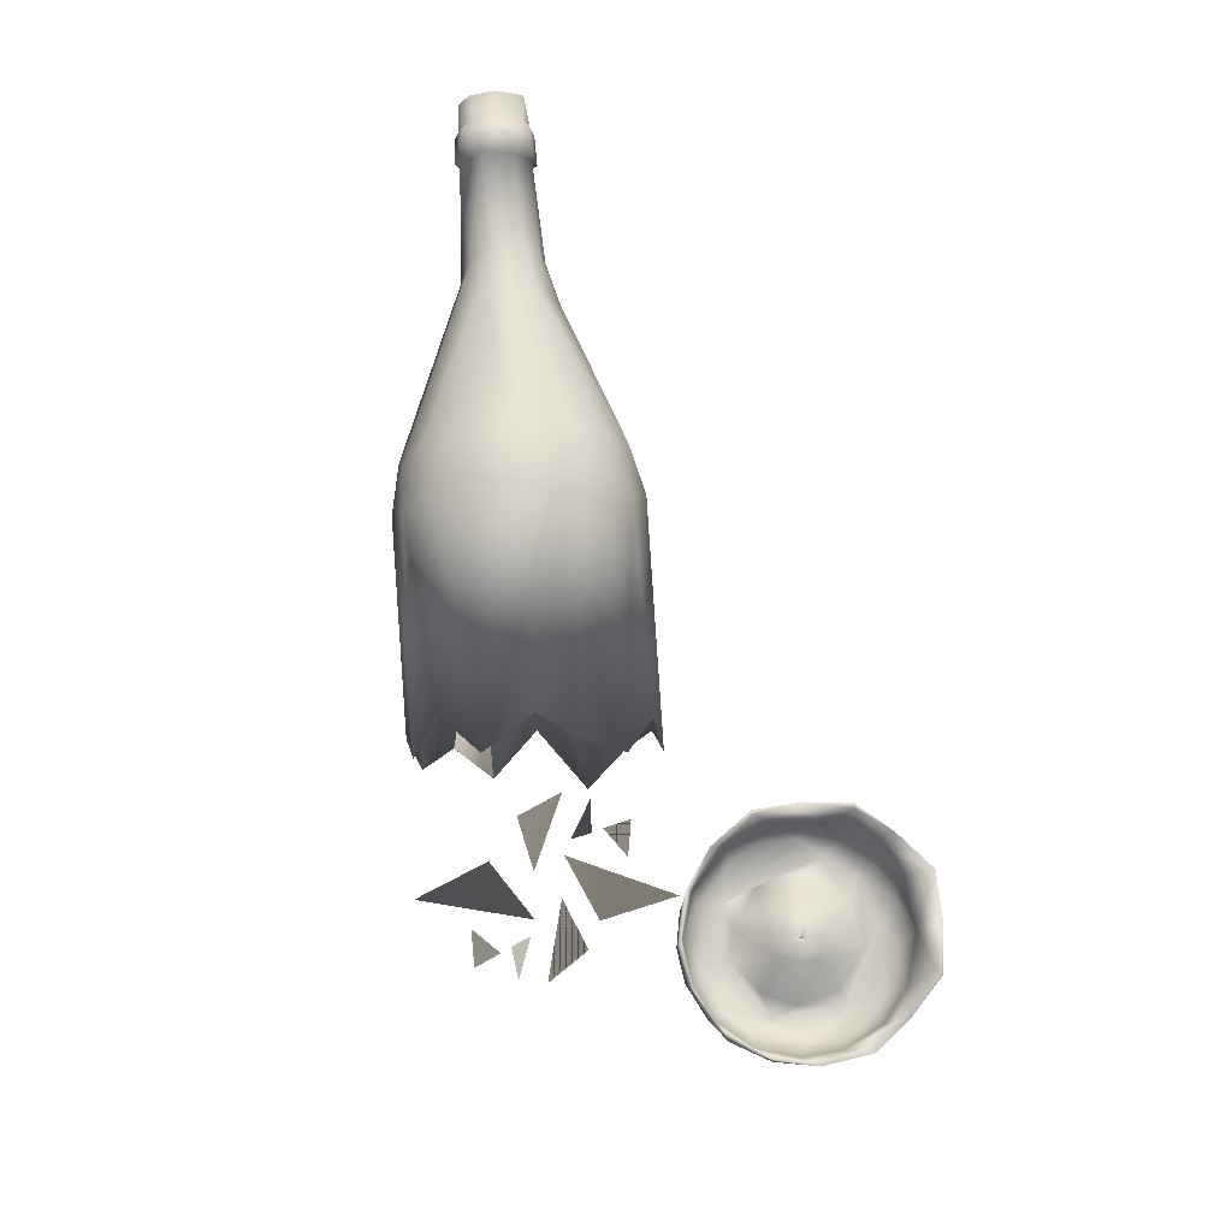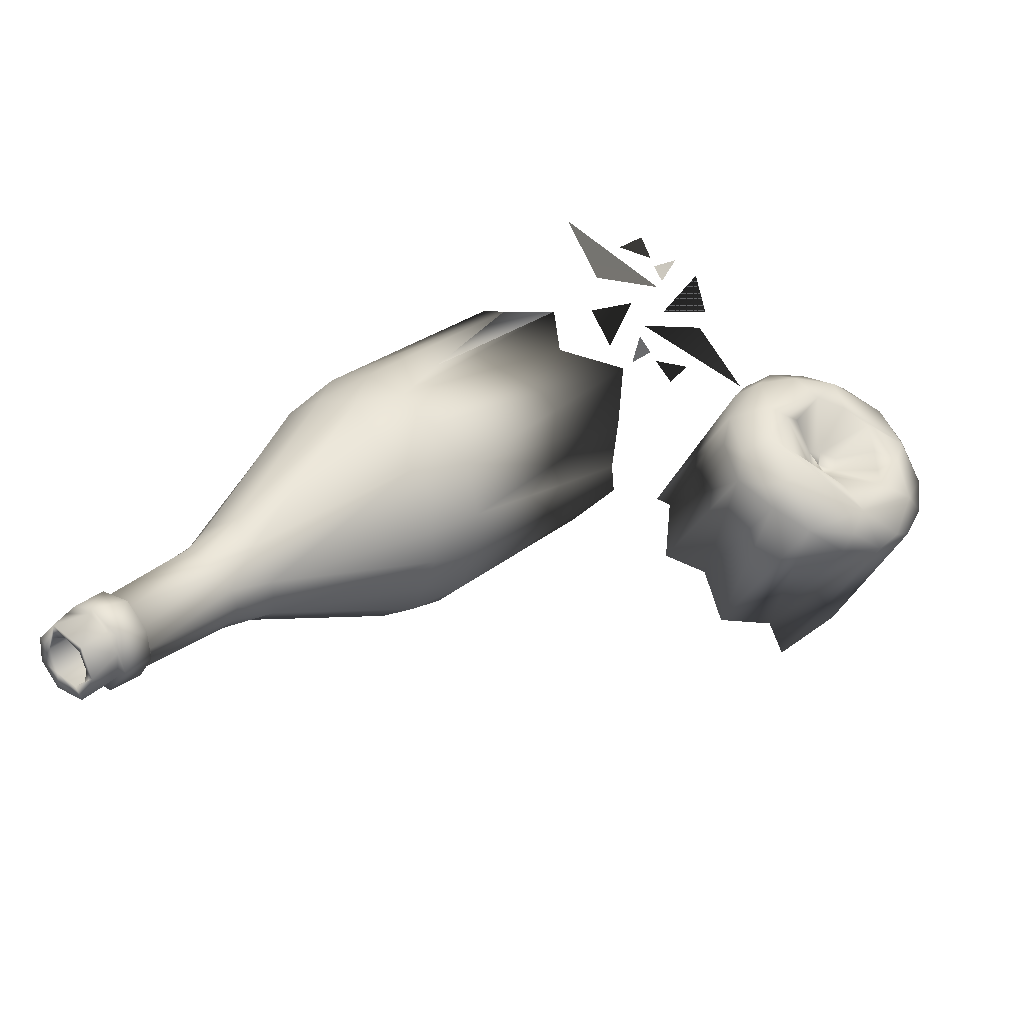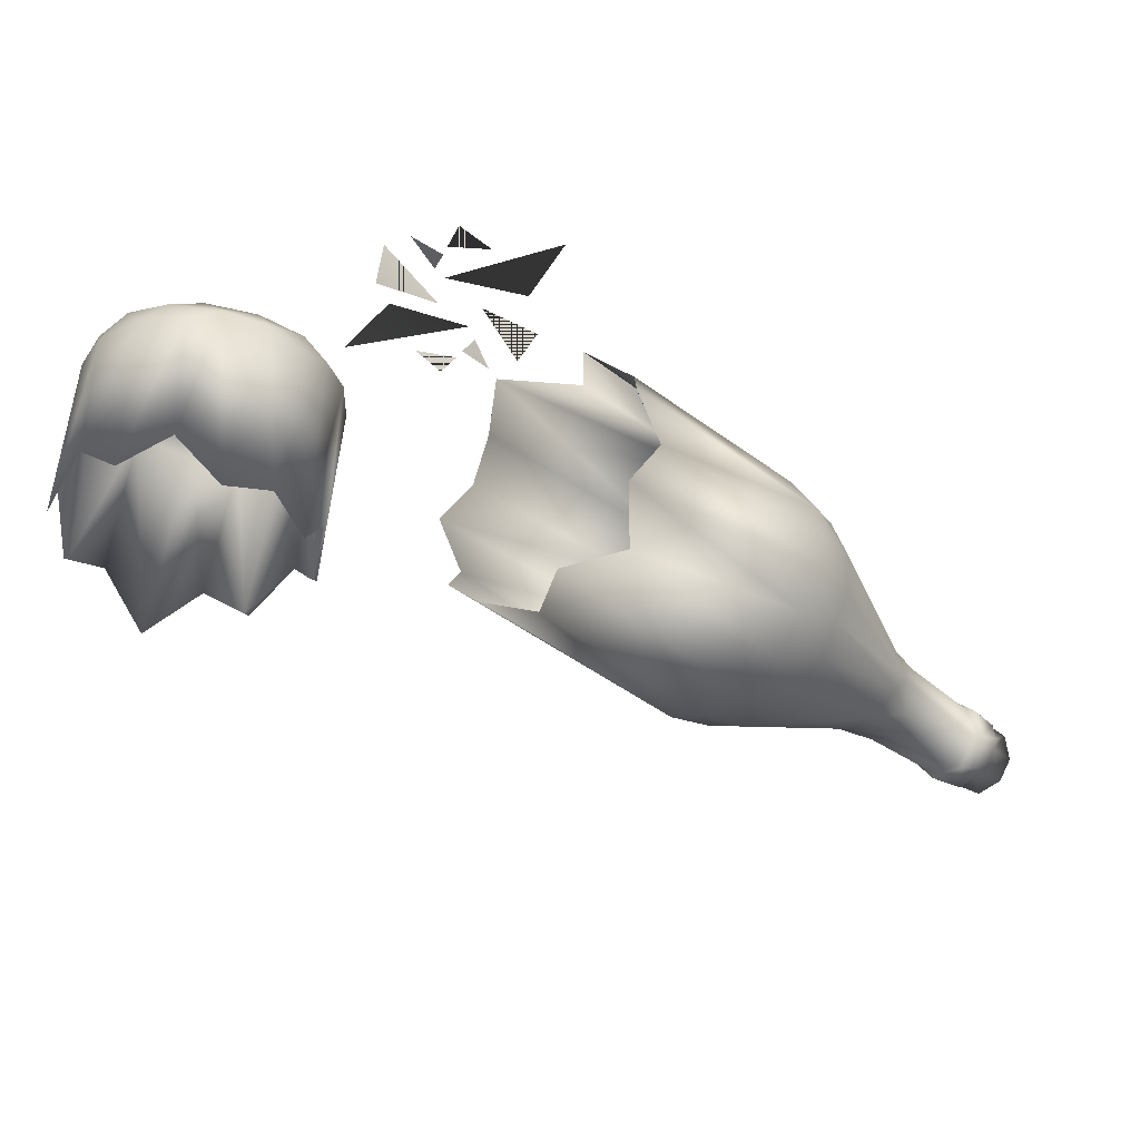
<metadata>
{"format":"obj","ext":"obj","renderer":"f3d","projection":"perspective","resolution":1024,"background":"white","views":[{"elev":79.6,"azim":39.7,"up":"+Y"},{"elev":-40.5,"azim":-24.0,"up":"+Z"},{"elev":59.3,"azim":-174.6,"up":"+Z"}]}
</metadata>
<code>
o Botella_rota_parte_de_abajo_Untitled
v 0.1698 0.02056 -0.002557
v 0.1473 0.01583 9.6e-05
v 0.171 0.01054 0.00237
v 0.1354 0.002361 0.03802
v 0.164 0.003283 0.02626
v 0.1628 0.0273 0.05567
v 0.16 0.0279 0.04826
v 0.1477 0.00987 0.02718
v 0.1484 0.008332 0.01626
v 0.1672 0.008292 0.01389
v 0.1692 0.01382 0.004772
v 0.1493 0.01382 0.0064
v 0.1594 0.02128 0.000311
v 0.1382 0.02137 0.006177
v 0.1436 0.09903 0.001578
v 0.1278 0.01686 0.009683
v 0.1213 0.01303 0.0193
v 0.1341 0.003806 0.02101
v 0.1564 0.01965 0.05098
v 0.1624 0.02276 0.05593
v 0.1325 0.01062 0.0187
v 0.1213 0.01988 0.0198
v 0.1121 0.02235 0.02701
v 0.1106 0.01303 0.03819
v 0.1225 0.002543 0.04338
v 0.1449 0.006401 0.03946
v 0.1521 0.02546 0.05055
v 0.1319 0.01037 0.04878
v 0.1243 0.008055 0.06639
v 0.1152 0.01087 0.0487
v 0.1194 0.01221 0.03261
v 0.1105 0.09691 0.03229
v 0.1051 0.02158 0.04908
v 0.1326 0.002371 0.06307
v 0.1561 0.01963 0.06052
v 0.1593 0.02832 0.05865
v 0.1503 0.02404 0.06138
v 0.1087 0.02137 0.04382
v 0.1062 0.01542 0.06268
v 0.1116 0.01674 0.08188
v 0.1222 0.008222 0.08772
v 0.1227 0.002535 0.06579
v 0.1415 0.006427 0.06664
v 0.1373 0.01076 0.07231
v 0.1155 0.01331 0.0743
v 0.11 0.02179 0.07101
v 0.1089 0.1031 0.077
v 0.1214 0.02152 0.09625
v 0.1421 0.003656 0.09486
v 0.1633 0.02017 0.06334
v 0.1339 0.01064 0.09321
v 0.1208 0.02026 0.09096
v 0.135 0.01674 0.1062
v 0.1537 0.002399 0.08434
v 0.1673 0.02631 0.06591
v 0.1585 0.0234 0.06992
v 0.1442 0.008633 0.08425
v 0.155 0.01082 0.1034
v 0.1369 0.02016 0.1042
v 0.14 0.1004 0.1092
v 0.1541 0.01588 0.1124
v 0.168 0.02235 0.1141
v 0.1653 0.002629 0.09875
v 0.1702 0.003166 0.0835
v 0.1641 0.02755 0.05593
v 0.1768 0.008157 0.093
v 0.1571 0.02127 0.1107
v 0.1895 0.02173 0.1082
v 0.178 0.01183 0.1085
v 0.166 0.01099 0.08648
v 0.1725 0.01082 0.1028
v 0.179 0.02015 0.1087
v 0.1845 0.09581 0.1102
v 0.1975 0.009348 0.09686
v 0.2038 0.002554 0.06977
v 0.1837 0.003012 0.07636
v 0.1714 0.01887 0.06079
v 0.1641 0.02267 0.05638
v 0.1824 0.0107 0.07985
v 0.1991 0.009672 0.08563
v 0.1977 0.01954 0.09877
v 0.2039 0.08267 0.09828
v 0.208 0.02234 0.09373
v 0.2191 0.02244 0.07398
v 0.212 0.01302 0.08266
v 0.1878 0.005838 0.06131
v 0.1934 0.01138 0.06225
v 0.2011 0.008243 0.06441
v 0.2115 0.01998 0.08292
v 0.2123 0.01365 0.07063
v 0.2173 0.1019 0.07933
v 0.2205 0.01491 0.05917
v 0.1983 0.001666 0.05539
v 0.1708 0.0201 0.05309
v 0.1637 0.02279 0.05474
v 0.1764 0.02495 0.05797
v 0.2114 0.01068 0.0513
v 0.2186 0.02166 0.06152
v 0.219 0.01655 0.03945
v 0.2047 0.004415 0.03392
v 0.1683 0.02831 0.05483
v 0.1908 0.009812 0.03843
v 0.1907 0.008422 0.02337
v 0.2036 0.01063 0.02959
v 0.2164 0.02016 0.04
v 0.2172 0.09758 0.03449
v 0.2092 0.01693 0.0199
v 0.1997 0.01303 0.01351
v 0.1876 0.005583 0.04768
v 0.1864 0.001548 0.03406
v 0.2035 0.02044 0.01708
v 0.1911 0.01759 0.004434
v 0.173 0.002637 0.0126
v 0.1643 0.01961 0.04703
v 0.1635 0.02734 0.05509
v 0.1702 0.02528 0.04495
v 0.171 0.01121 0.02576
v 0.1873 0.01282 0.01135
v 0.1805 0.02139 0.002848
v 0.187 0.1138 0.002072
v 0.1646 0.0879 -0.003179
v 0.1416 0.0993 -2.3e-05
v 0.1088 0.09647 0.03134
v 0.2193 0.0971 0.03378
v 0.1211 0.09315 0.09649
v 0.1622 0.08111 0.1143
v 0.2219 0.07724 0.05675
v 0.2059 0.08958 0.01505
v 0.1228 0.08105 0.01328
v 0.1046 0.08152 0.05427
v -0.1948 0.06907 -0.1699
v -0.1931 0.07765 -0.151
v -0.1933 0.08031 -0.1493
v -0.1788 0.0795 -0.1427
v -0.1776 0.07638 -0.1421
v -0.1452 0.07819 -0.1095
v -0.1338 0.0849 -0.08777
v -0.1262 0.07947 -0.09812
v -0.08042 0.1149 -0.03641
v -0.06585 0.1082 -0.05126
v -0.04867 0.1139 -0.03498
v -0.06304 0.1204 -0.01821
v -0.06115 0.1181 -0.0175
v -0.04585 0.1115 -0.03227
v -0.07921 0.1146 -0.02741
v -0.07057 0.111 -0.04117
v -0.1389 0.07929 -0.08159
v -0.1312 0.07862 -0.08983
v -0.1857 0.0716 -0.1581
v -0.1826 0.07181 -0.1595
v -0.05121 0.095 -0.06102
v -0.03857 0.1028 -0.04588
v 0.03469 0.1146 0.05613
v 0.05043 0.1022 0.04713
v -0.03238 0.09749 -0.04312
v -0.0574 0.1013 -0.05342
v -0.1248 0.07412 -0.09483
v -0.1476 0.0738 -0.1055
v -0.1985 0.06875 -0.1641
v -0.1712 0.0684 -0.1501
v -0.1713 0.06583 -0.1481
v -0.1364 0.07008 -0.1123
v -0.1152 0.06276 -0.1022
v -0.04357 0.07743 -0.06705
v -0.0251 0.08913 -0.04769
v -0.02581 0.07731 -0.05176
v -0.04685 0.08576 -0.06173
v -0.145 0.06839 -0.1129
v -0.1963 0.06061 -0.1665
v -0.1829 0.05874 -0.1608
v -0.1809 0.05477 -0.161
v -0.1706 0.05472 -0.1507
v -0.1338 0.06072 -0.1135
v -0.02325 0.06581 -0.05568
v -0.02452 0.05576 -0.05369
v -0.04564 0.06591 -0.06739
v -0.1227 0.06251 -0.09979
v -0.1976 0.05406 -0.1653
v -0.1355 0.0523 -0.1126
v -0.1228 0.04475 -0.09988
v -0.04555 0.05491 -0.07048
v -0.04701 0.03963 -0.06688
v -0.02466 0.04277 -0.05348
v -0.03177 0.03363 -0.05158
v -0.04532 0.0408 -0.06415
v -0.1272 0.05012 -0.09839
v -0.1948 0.05313 -0.1697
v -0.1867 0.04832 -0.1572
v -0.1894 0.04179 -0.153
v -0.1766 0.0438 -0.145
v -0.1722 0.05227 -0.1473
v -0.1413 0.04537 -0.1103
v -0.05386 0.02596 -0.06191
v -0.03232 0.0224 -0.0458
v -0.03978 0.01628 -0.03998
v -0.0589 0.01994 -0.05392
v -0.1436 0.05663 -0.1139
v -0.2026 0.04914 -0.1604
v -0.2031 0.0439 -0.1618
v -0.1938 0.04331 -0.1505
v -0.1773 0.04531 -0.1423
v -0.1495 0.0413 -0.1061
v -0.1355 0.03651 -0.08917
v -0.05903 0.01423 -0.05111
v -0.07203 0.008199 -0.04341
v -0.0448 0.007197 -0.0318
v 0.03974 0.005975 0.06385
v -0.05371 0.004975 -0.02422
v -0.06553 0.01125 -0.04286
v -0.1411 0.04902 -0.1048
v -0.1849 0.04275 -0.1351
v -0.06512 0.00089 -0.01954
v -0.07199 0.003177 -0.01106
v -0.07854 0.007866 -0.03321
v -0.1358 0.04231 -0.08863
v -0.2091 0.05003 -0.1544
v -0.2153 0.04931 -0.15
v -0.2016 0.04513 -0.1427
v -0.2016 0.04312 -0.1413
v -0.1875 0.04045 -0.1344
v -0.1562 0.04192 -0.09947
v -0.1443 0.03946 -0.07488
v -0.09041 0.007549 -0.03154
v -0.0797 0.003007 -0.003255
v -0.1002 0.01116 -0.00978
v -0.08759 0.009477 0.002409
v -0.09579 0.01181 -0.02334
v -0.1409 0.04347 -0.07513
v -0.15 0.046 -0.1003
v -0.2129 0.05731 -0.1505
v -0.1966 0.04921 -0.1258
v -0.1936 0.04922 -0.1267
v -0.1623 0.04778 -0.09191
v -0.1135 0.02559 -0.000852
v -0.09345 0.0149 0.01423
v -0.09799 0.02399 0.01783
v -0.1065 0.02017 -0.006835
v -0.1569 0.05044 -0.09405
v -0.2072 0.05134 -0.1358
v -0.1541 0.0527 -0.0735
v -0.1217 0.0452 0.004491
v -0.1056 0.0334 0.02247
v -0.1154 0.03599 0.002709
v -0.1453 0.0523 -0.06759
v -0.1587 0.05674 -0.08998
v -0.2125 0.06544 -0.1509
v -0.2176 0.06325 -0.1479
v -0.2082 0.06403 -0.1367
v -0.209 0.05936 -0.1348
v -0.1992 0.06431 -0.1232
v -0.1965 0.06411 -0.1239
v -0.1588 0.06031 -0.08025
v -0.1076 0.04893 0.02777
v -0.1074 0.04453 0.0233
v -0.1073 0.06574 0.02659
v -0.1206 0.05617 0.004488
v -0.2052 0.0747 -0.1379
v -0.159 0.07398 -0.08826
v -0.1533 0.06932 -0.07291
v -0.1222 0.06634 0.007521
v -0.1173 0.08225 0.008448
v -0.1086 0.06553 0.0285
v -0.1015 0.08915 0.02604
v -0.1187 0.07967 0.001956
v -0.1472 0.06254 -0.06886
v -0.1448 0.07208 -0.07089
v -0.2135 0.0736 -0.1518
v -0.2015 0.07611 -0.1429
v -0.1916 0.07851 -0.1306
v -0.1436 0.08286 -0.0781
v -0.1131 0.09591 -0.000559
v -0.1044 0.08807 0.01959
v -0.1059 0.1012 -0.005236
v -0.1596 0.06651 -0.09198
v -0.2062 0.07257 -0.1568
v -0.1887 0.07732 -0.1315
v -0.1546 0.07988 -0.1005
v -0.1037 0.1069 -0.008238
v -0.09571 0.1128 -0.02174
v -0.09122 0.1072 0.01543
v -0.07908 0.118 -0.001626
v 0.002016 0.1153 0.08986
v -0.09193 0.1055 0.01195
v -0.2042 0.07732 -0.1607
v -0.07992 0.116 -0.005053
v -0.09318 0.1112 -0.01796
v -0.1558 0.07393 -0.1013
v 0.009343 0.12 0.06145
v 0.04776 0.08313 0.0259
v 0.05987 0.06036 0.03205
v 0.04778 0.038 0.02573
v 0.00178 0.001089 0.05725
v 0.001413 0.006188 0.08925
v -0.0236 0.03769 0.1091
v -0.03557 0.06036 0.1038
v -0.02386 0.08284 0.1096
v -0.02637 0.1024 0.08851
v -0.02142 0.01829 0.09084
v 0.0424 0.01876 0.03843
v 0.1065 0.00313 0.07488
v 0.08468 0.002728 0.1087
v 0.05115 0.001918 0.09551
v 0.07555 0.003035 0.07654
v 0.05732 0.003149 0.07358
v 0.06486 0.002464 0.06126
v 0.0434 0.002739 0.06661
v 0.04875 0.002973 0.08767
v 0.05452 0.003106 0.07875
v 0.02146 0.003285 0.09576
v 0.04502 0.003156 0.111
v 0.03065 0.001831 0.07242
v 0.0249 0.002728 0.1211
v 0.009243 0.00313 0.1582
v 0.06021 0.001918 0.1283
v 0.03946 0.003034 0.1512
v 0.05794 0.003149 0.151
v 0.05265 0.002464 0.1644
v 0.06392 0.003035 0.1356
v 0.05979 0.003125 0.1454
v 0.07286 0.002641 0.1554
v 0.0894 0.003284 0.1229
v 0.06355 0.003156 0.112
v 0.0844 0.001831 0.1475
f 3 2 1
f 113 18 2
f 7 116 117
f 12 10 11
f 12 13 14
f 121 15 13
f 4 5 26
f 114 26 5
f 26 114 19
f 95 19 114
f 21 9 12
f 21 14 22
f 129 14 15
f 17 23 16
f 17 25 24
f 29 21 30
f 21 22 31
f 129 32 22
f 24 39 33
f 39 24 25
f 25 34 42
f 4 26 34
f 19 34 26
f 35 34 19
f 36 27 37
f 32 130 38
f 25 42 39
f 39 41 40
f 43 34 35
f 37 27 28
f 29 44 28
f 29 30 45
f 38 46 45
f 46 130 47
f 40 41 48
f 35 20 50
f 57 44 29
f 51 45 52
f 46 47 52
f 47 125 52
f 53 41 49
f 49 42 54
f 56 55 36
f 44 57 56
f 57 51 58
f 59 125 60
f 61 49 63
f 49 54 63
f 54 35 50
f 6 36 65
f 57 70 56
f 70 57 66
f 66 58 71
f 59 67 58
f 59 60 67
f 60 126 67
f 62 61 69
f 50 64 54
f 58 72 71
f 72 67 126
f 75 64 76
f 76 50 77
f 80 66 71
f 81 71 72
f 72 73 81
f 73 82 81
f 83 85 84
f 86 76 77
f 77 50 94
f 79 87 96
f 79 88 87
f 66 80 88
f 89 80 81
f 89 82 91
f 75 92 85
f 77 94 86
f 97 90 98
f 89 98 90
f 89 127 98
f 127 89 91
f 99 92 100
f 93 100 75
f 103 102 88
f 97 103 88
f 105 97 98
f 107 100 108
f 100 93 110
f 109 94 110
f 116 101 96
f 104 103 97
f 105 111 104
f 105 106 111
f 111 106 128
f 108 112 107
f 108 100 113
f 110 94 114
f 114 78 95
f 10 102 103
f 104 118 103
f 118 104 111
f 120 119 111
f 112 3 1
f 113 3 112
f 5 113 110
f 9 117 10
f 118 11 10
f 11 119 13
f 121 119 120
f 13 119 121
f 121 2 122
f 122 2 16
f 16 129 122
f 129 23 123
f 130 23 33
f 39 40 47
f 40 125 47
f 125 53 60
f 60 53 61
f 61 126 60
f 68 73 62
f 84 91 83
f 124 127 92
f 92 99 124
f 124 99 107
f 124 107 128
f 112 128 107
f 121 112 1
f 121 122 15
f 129 15 122
f 129 123 32
f 123 130 32
f 130 39 47
f 84 127 91
f 127 124 106
f 106 124 128
f 276 135 134
f 277 135 276
f 136 277 137
f 137 138 136
f 140 139 141
f 142 141 139
f 288 141 142
f 143 145 146
f 146 147 148
f 275 284 131
f 131 159 275
f 284 149 131
f 149 133 150
f 151 140 152
f 152 153 154
f 144 146 156
f 156 148 157
f 157 148 158
f 159 168 158
f 160 134 161
f 161 136 162
f 162 136 138
f 165 164 151
f 157 177 167
f 149 170 131
f 149 150 170
f 170 150 171
f 171 160 172
f 173 161 162
f 173 162 163
f 181 164 174
f 166 167 176
f 168 197 177
f 169 197 168
f 187 159 131
f 191 173 179
f 163 179 173
f 179 163 180
f 181 182 163
f 180 163 182
f 174 183 181
f 174 290 183
f 290 291 183
f 185 176 177
f 177 186 185
f 178 187 199
f 170 171 188
f 188 171 189
f 189 171 190
f 172 201 190
f 194 182 183
f 194 183 291
f 184 196 195
f 185 186 196
f 197 169 178
f 197 178 210
f 199 188 200
f 188 189 200
f 202 192 203
f 204 205 180
f 203 180 205
f 204 193 194
f 299 206 194
f 195 209 208
f 186 215 209
f 210 229 215
f 198 210 178
f 229 210 198
f 189 190 220
f 220 190 211
f 206 207 212
f 207 292 212
f 213 208 214
f 217 198 199
f 217 216 198
f 217 199 218
f 200 189 219
f 219 218 200
f 202 203 221
f 223 225 203
f 222 203 225
f 212 224 223
f 213 214 227
f 215 228 227
f 211 232 220
f 211 233 232
f 233 221 222
f 234 225 235
f 224 235 225
f 298 224 293
f 226 237 236
f 228 237 227
f 216 238 229
f 218 239 249
f 239 219 231
f 240 233 222
f 240 222 234
f 235 242 234
f 242 298 294
f 236 243 254
f 243 237 244
f 230 245 216
f 246 217 247
f 249 248 217
f 247 217 248
f 249 239 250
f 250 239 231
f 251 233 252
f 233 240 252
f 260 241 262
f 242 295 253
f 295 242 294
f 254 256 255
f 254 243 256
f 265 244 245
f 245 230 274
f 250 257 249
f 262 261 260
f 262 263 261
f 295 296 262
f 265 264 256
f 265 274 266
f 267 247 248
f 257 268 248
f 269 257 250
f 251 276 269
f 251 258 276
f 259 270 258
f 261 263 271
f 263 280 271
f 297 263 296
f 272 273 283
f 264 266 273
f 246 267 275
f 276 258 277
f 278 279 270
f 278 271 280
f 280 281 278
f 281 280 282
f 283 286 285
f 286 283 273
f 286 273 147
f 274 147 266
f 274 287 147
f 275 274 246
f 284 267 268
f 257 269 133
f 134 269 276
f 270 137 277
f 137 270 139
f 281 288 142
f 285 145 143
f 288 144 153
f 144 154 153
f 289 175 290
f 175 184 290
f 291 195 299
f 207 299 195
f 208 207 195
f 292 207 213
f 293 292 213
f 226 298 293
f 294 298 236
f 254 295 294
f 295 272 296
f 272 297 296
f 272 283 297
f 297 285 282
f 285 143 282
f 288 282 143
f 206 299 207
f 301 300 302
f 300 301 302
f 304 303 305
f 308 307 306
f 309 310 311
f 312 313 314
f 313 312 314
f 316 315 317
f 318 319 320
f 319 318 320
f 321 322 323
f 3 113 2
f 113 5 4
f 115 6 95
f 8 7 117
f 8 117 9
f 12 9 10
f 13 12 11
f 14 13 15
f 2 18 16
f 18 17 16
f 18 113 25
f 4 25 113
f 20 95 6
f 7 8 27
f 14 21 12
f 14 129 22
f 23 17 24
f 17 18 25
f 7 6 115
f 28 27 8
f 9 28 8
f 9 29 28
f 29 9 21
f 30 21 31
f 22 38 31
f 38 22 32
f 33 23 24
f 25 4 34
f 6 7 36
f 27 36 7
f 31 38 30
f 39 42 41
f 35 19 95
f 35 95 20
f 44 37 28
f 30 38 45
f 38 130 46
f 41 42 49
f 51 29 45
f 52 45 46
f 53 48 41
f 54 42 34
f 54 34 43
f 54 43 35
f 36 37 56
f 37 44 56
f 51 57 29
f 51 59 58
f 59 51 52
f 52 125 59
f 61 53 49
f 78 20 6
f 78 6 65
f 66 57 58
f 62 69 68
f 69 61 63
f 54 64 63
f 56 70 55
f 58 67 72
f 126 73 72
f 74 68 69
f 74 83 68
f 74 69 63
f 74 63 75
f 75 63 64
f 76 64 50
f 50 20 78
f 101 36 55
f 65 36 101
f 79 55 70
f 66 79 70
f 81 80 71
f 74 85 83
f 85 74 75
f 86 93 76
f 94 50 78
f 101 55 96
f 55 79 96
f 79 66 88
f 90 80 89
f 81 82 89
f 85 92 84
f 93 75 76
f 93 86 109
f 78 65 115
f 95 78 115
f 97 88 80
f 97 80 90
f 100 92 75
f 109 86 94
f 102 96 87
f 102 87 88
f 97 105 104
f 98 127 105
f 127 106 105
f 107 99 100
f 110 93 109
f 96 102 116
f 113 112 108
f 113 100 110
f 114 5 110
f 114 94 78
f 101 115 65
f 117 116 102
f 10 117 102
f 111 119 118
f 120 111 128
f 101 7 115
f 101 116 7
f 103 118 10
f 119 11 118
f 121 1 2
f 129 16 23
f 130 123 23
f 130 33 39
f 40 48 125
f 48 53 125
f 61 62 126
f 62 73 126
f 82 73 68
f 68 83 82
f 83 91 82
f 84 92 127
f 112 120 128
f 121 120 112
f 277 136 135
f 140 137 139
f 137 140 138
f 288 153 141
f 146 144 143
f 146 145 147
f 148 147 287
f 287 158 148
f 275 158 287
f 158 275 159
f 284 132 149
f 149 132 133
f 133 134 150
f 151 138 140
f 152 140 141
f 141 153 152
f 156 155 144
f 156 146 148
f 168 157 158
f 160 150 134
f 161 134 135
f 161 135 136
f 138 163 162
f 164 138 151
f 138 164 163
f 165 151 152
f 152 154 165
f 155 167 166
f 167 155 156
f 167 156 157
f 157 168 177
f 168 159 169
f 171 150 160
f 160 161 172
f 181 163 164
f 164 165 174
f 174 165 289
f 166 176 175
f 176 167 177
f 187 169 159
f 178 169 187
f 187 131 170
f 191 172 161
f 191 161 173
f 182 181 183
f 175 185 184
f 185 175 176
f 177 197 186
f 188 187 170
f 171 172 190
f 172 191 201
f 191 179 192
f 179 180 192
f 193 180 182
f 194 193 182
f 184 185 196
f 210 186 197
f 198 178 199
f 199 187 188
f 201 191 192
f 192 202 201
f 203 192 180
f 204 180 193
f 204 206 205
f 206 204 194
f 195 196 209
f 196 186 209
f 186 210 215
f 211 190 201
f 211 201 202
f 223 203 205
f 205 212 223
f 205 206 212
f 209 214 208
f 209 215 214
f 198 216 229
f 218 199 200
f 220 219 189
f 211 202 221
f 203 222 221
f 225 223 224
f 224 212 292
f 292 293 224
f 213 227 226
f 214 215 227
f 215 229 228
f 230 216 217
f 231 219 220
f 220 232 231
f 211 221 233
f 234 222 225
f 298 235 224
f 237 226 227
f 238 228 229
f 249 217 218
f 218 219 239
f 241 240 234
f 234 242 241
f 242 235 298
f 237 243 236
f 244 237 228
f 228 238 244
f 244 238 245
f 216 245 238
f 246 230 217
f 231 251 250
f 251 231 232
f 251 232 233
f 260 240 241
f 253 241 242
f 262 241 253
f 253 295 262
f 256 243 244
f 256 244 265
f 248 249 257
f 251 252 258
f 258 252 259
f 240 260 252
f 261 252 260
f 252 261 259
f 263 262 296
f 264 255 256
f 255 264 272
f 264 265 266
f 245 274 265
f 230 246 274
f 246 247 267
f 268 267 248
f 250 251 269
f 271 259 261
f 259 271 270
f 263 297 280
f 272 264 273
f 258 270 277
f 278 270 271
f 278 281 279
f 147 273 266
f 275 287 274
f 267 284 275
f 132 284 268
f 268 257 133
f 132 268 133
f 269 134 133
f 139 270 279
f 279 142 139
f 142 279 281
f 281 282 288
f 285 286 145
f 147 145 286
f 288 143 144
f 144 155 154
f 289 154 155
f 166 289 155
f 289 166 175
f 290 184 291
f 291 184 195
f 213 207 208
f 293 213 226
f 236 298 226
f 294 236 254
f 255 295 254
f 295 255 272
f 297 283 285
f 165 154 289
f 289 290 174
f 291 299 194
f 297 282 280
f 305 303 304
f 307 308 306
f 309 311 310
f 317 315 316
f 321 323 322

</code>
